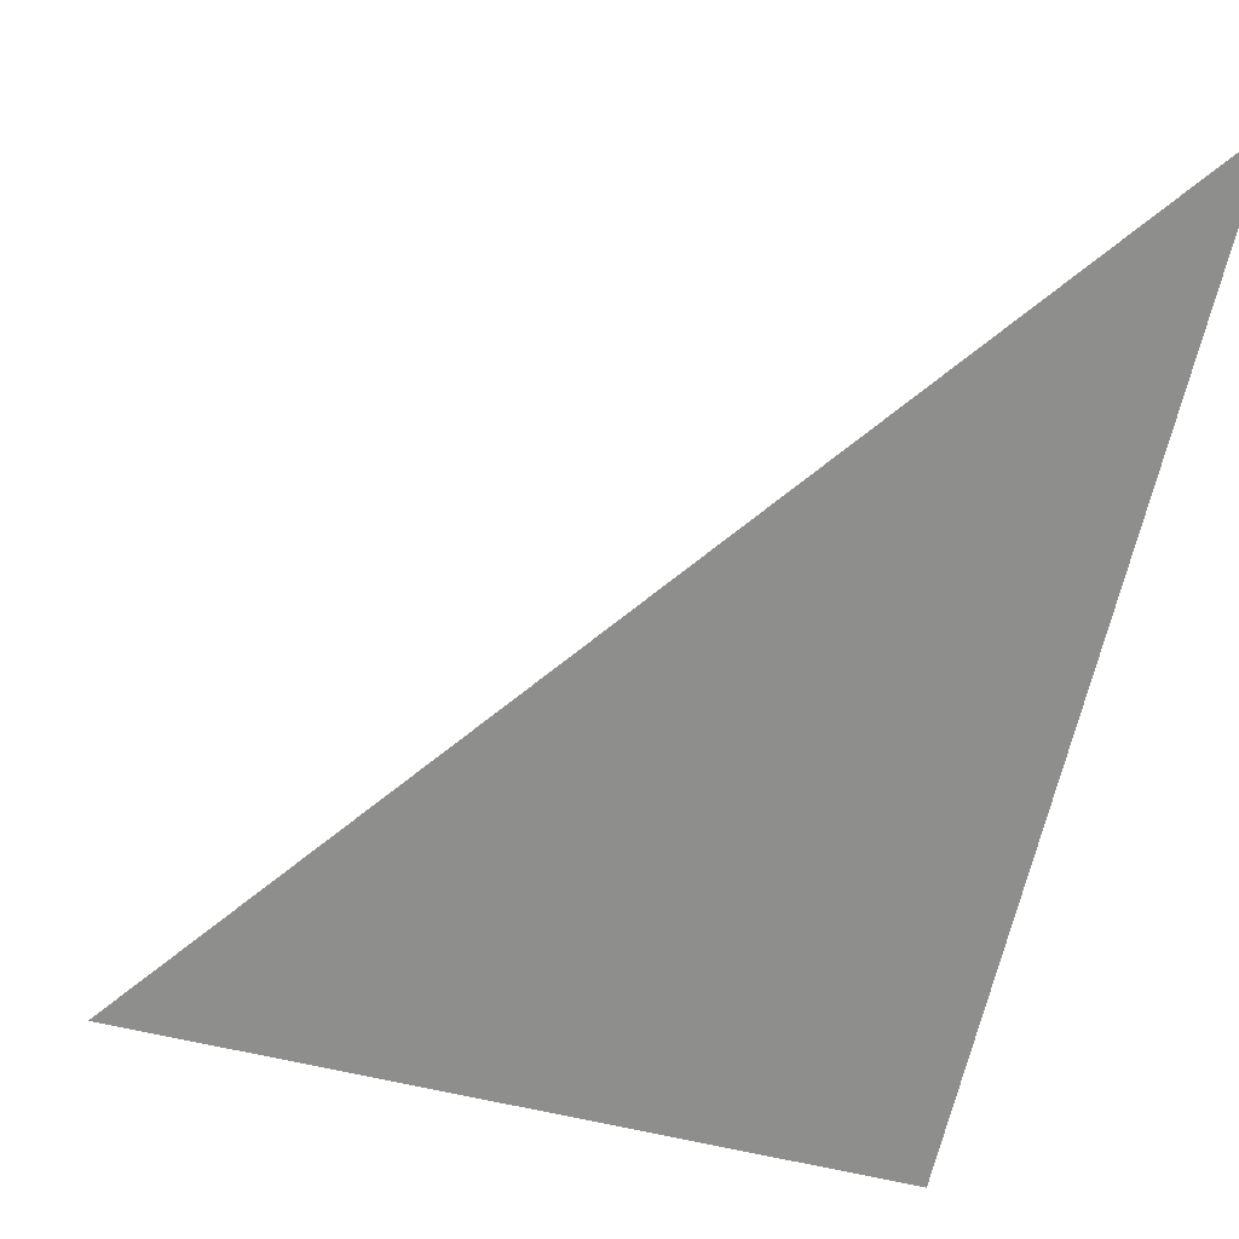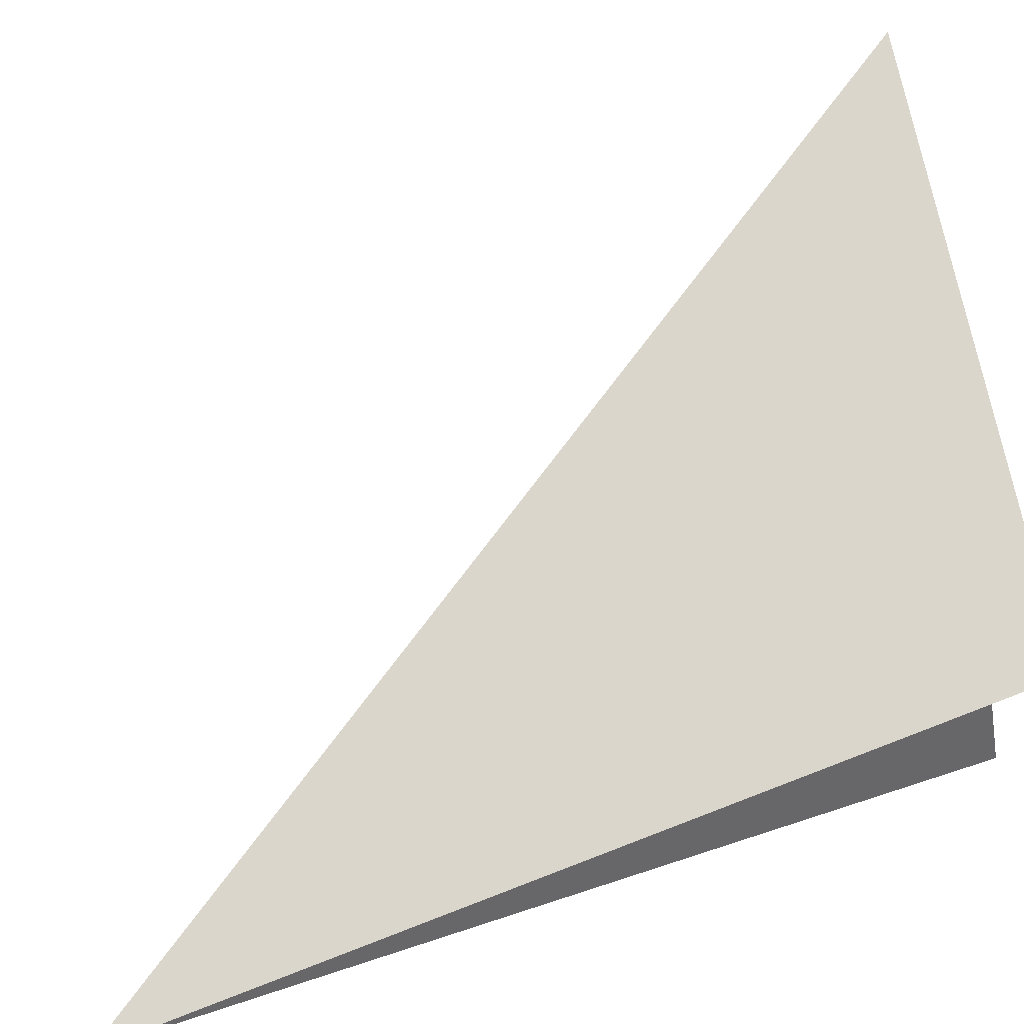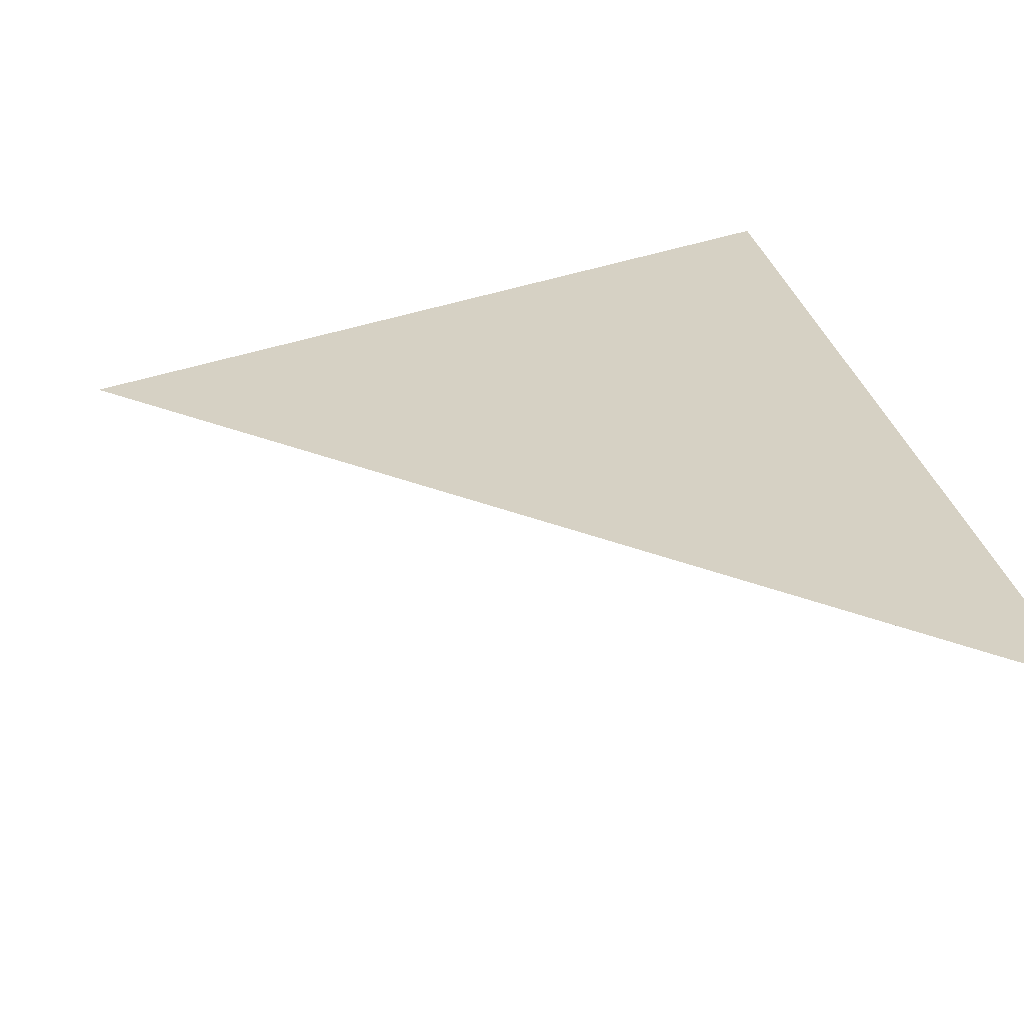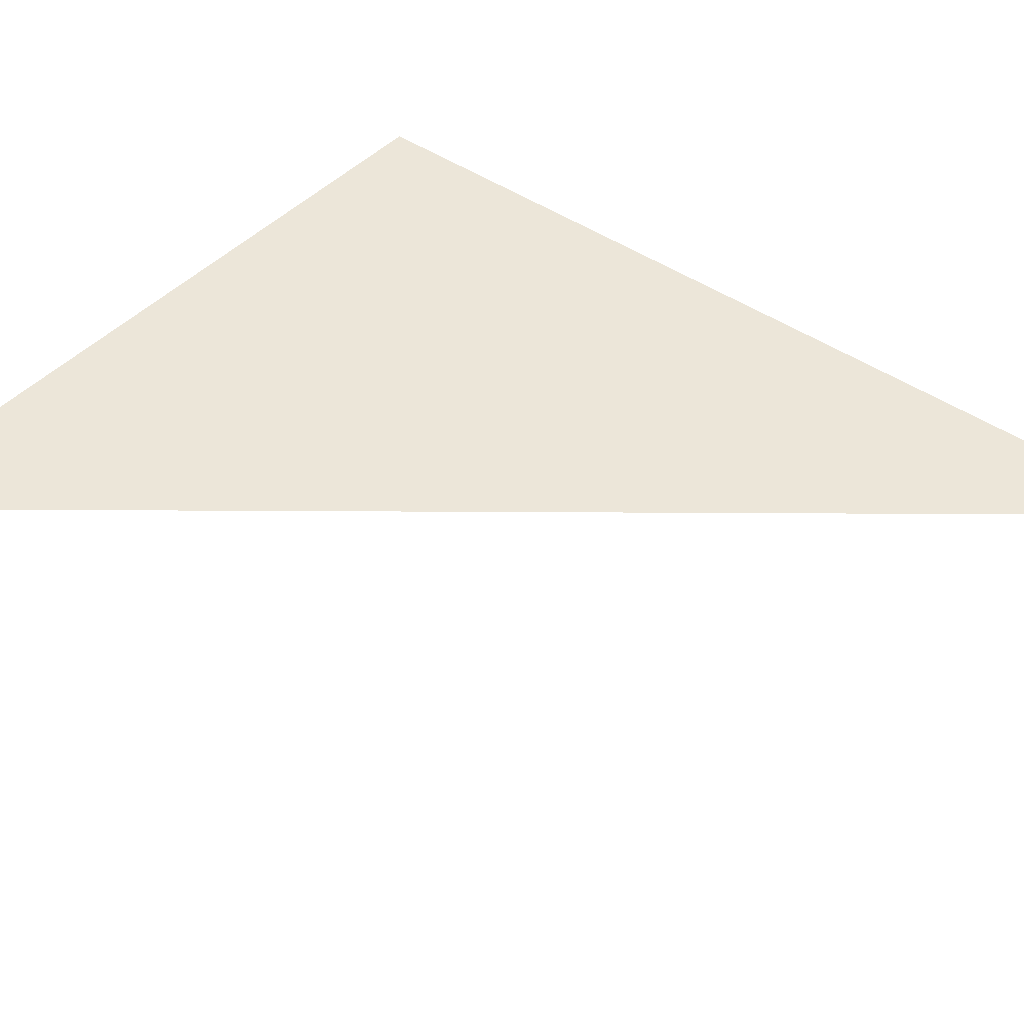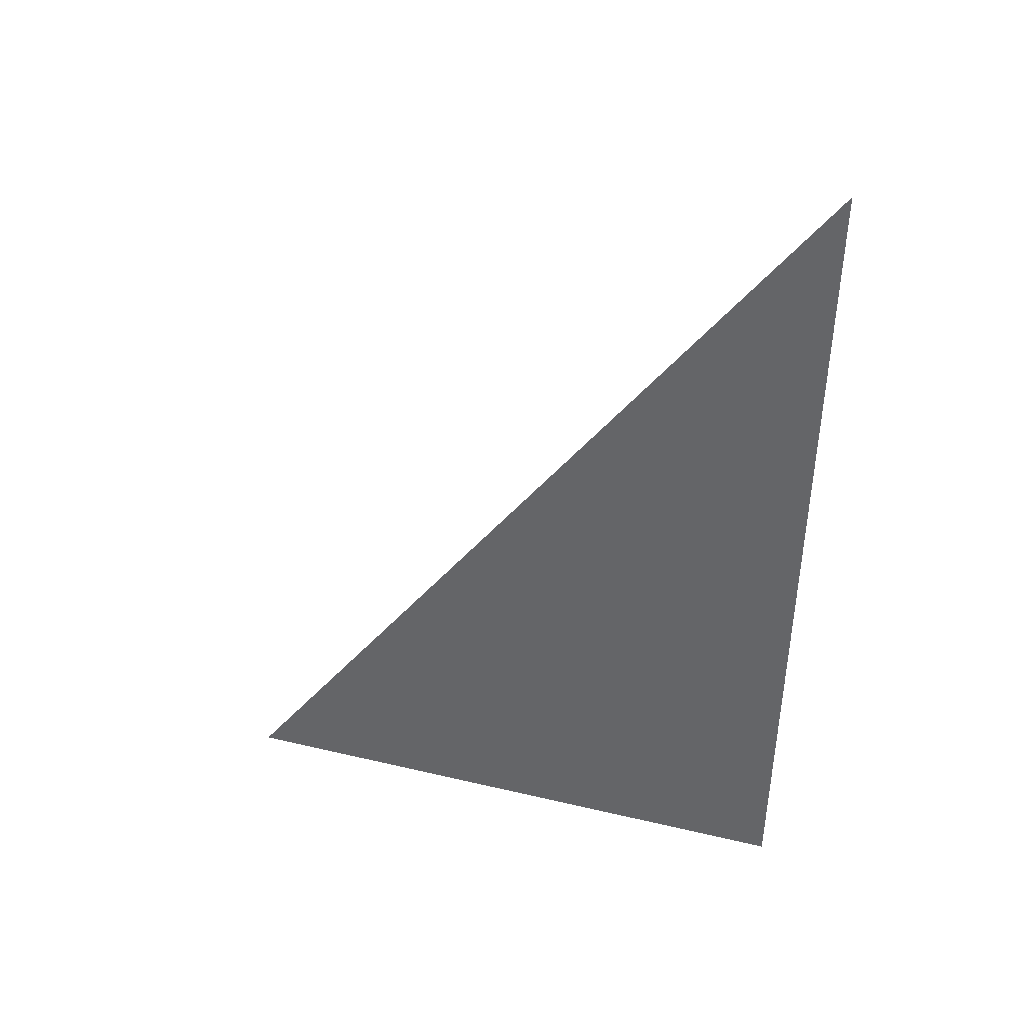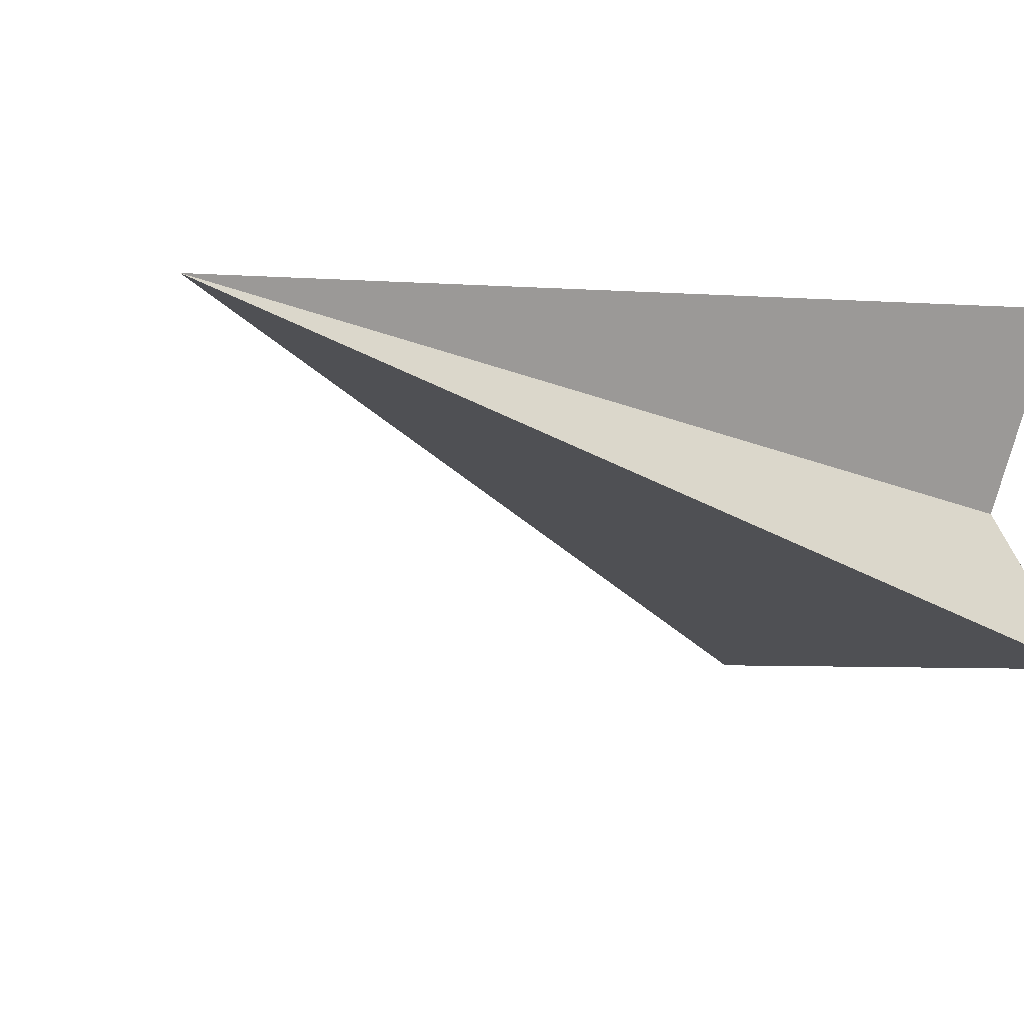
<metadata>
{"format":"obj","ext":"obj","renderer":"f3d","projection":"perspective","resolution":1024,"background":"white","views":[{"elev":-53.5,"azim":-13.1,"up":"+Y"},{"elev":73.0,"azim":70.5,"up":"+Y"},{"elev":18.1,"azim":-12.7,"up":"+Y"},{"elev":30.3,"azim":-55.8,"up":"+Y"},{"elev":46.9,"azim":8.7,"up":"+Z"},{"elev":-17.8,"azim":56.7,"up":"+Y"}]}
</metadata>
<code>
o WingLeft.001_Cube.001
v -0.5 0 2
v -0.5 0.5 -0.6
v -0.8 0 -0.6
v -2.5 0 -1
v -0.5 -0.5 -0.6
f 1 2 4
f 3 5 4
f 5 1 4
f 1 5 3
f 1 3 2
f 3 4 2

</code>
